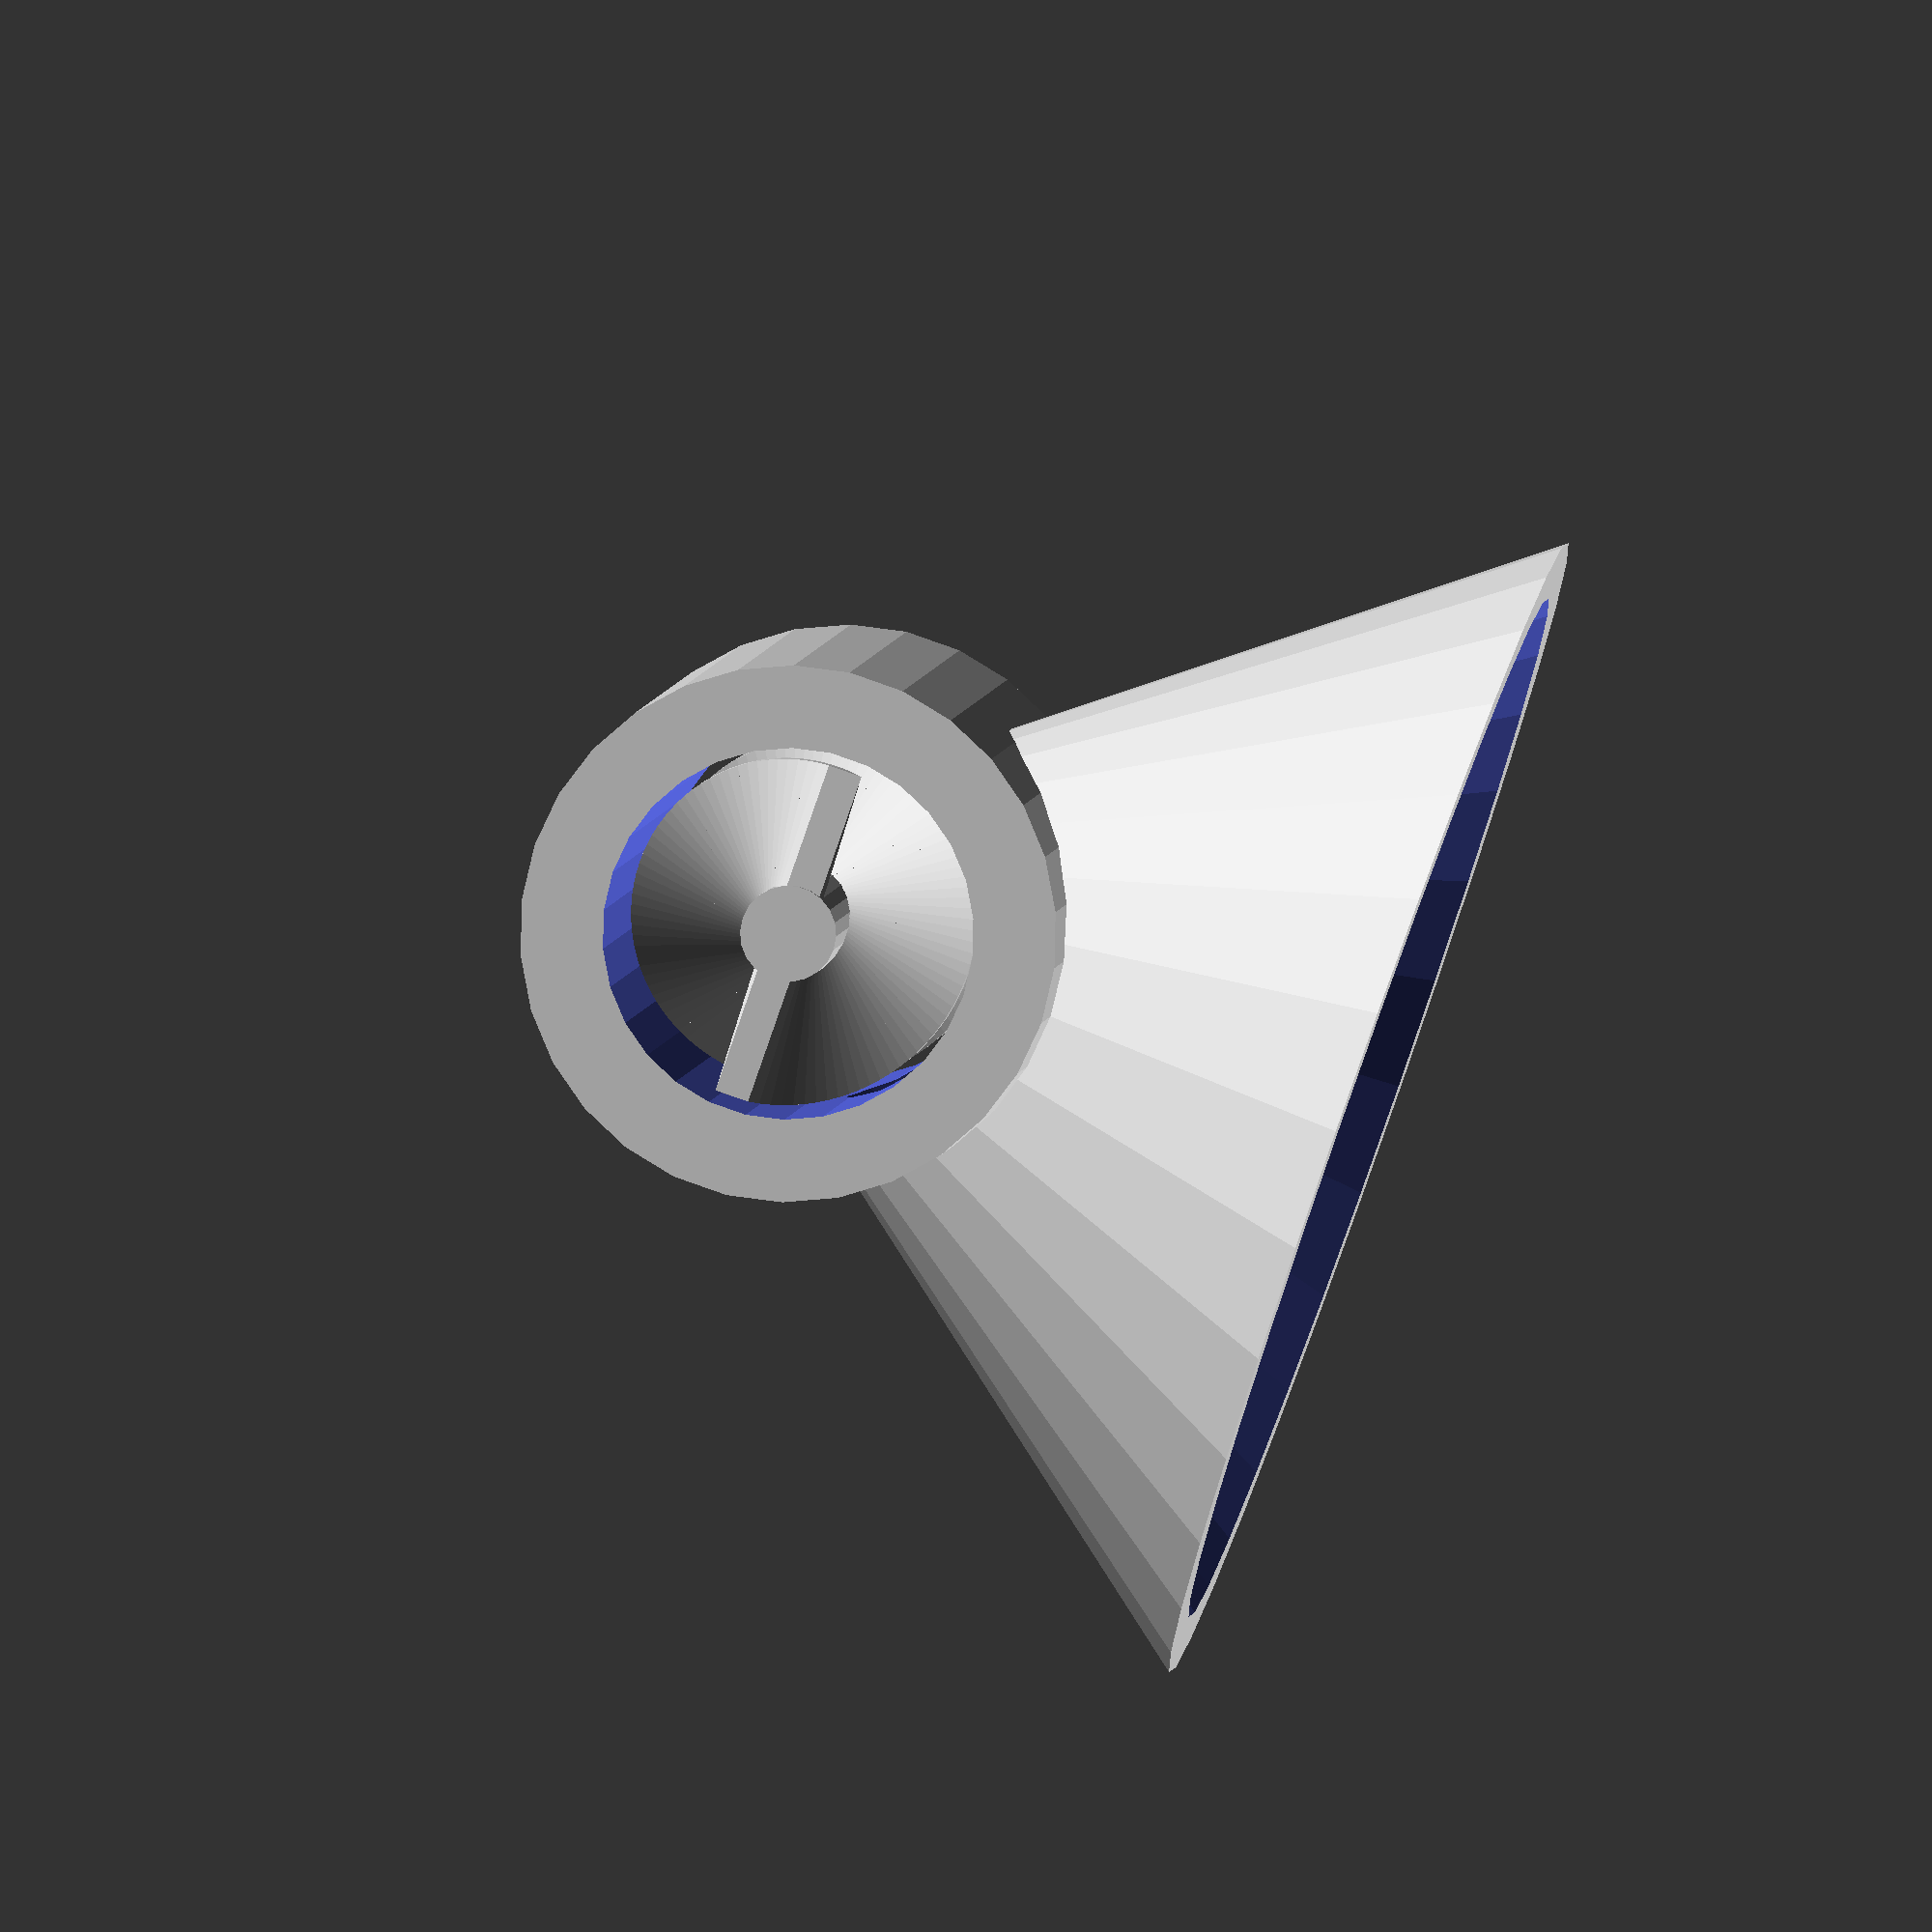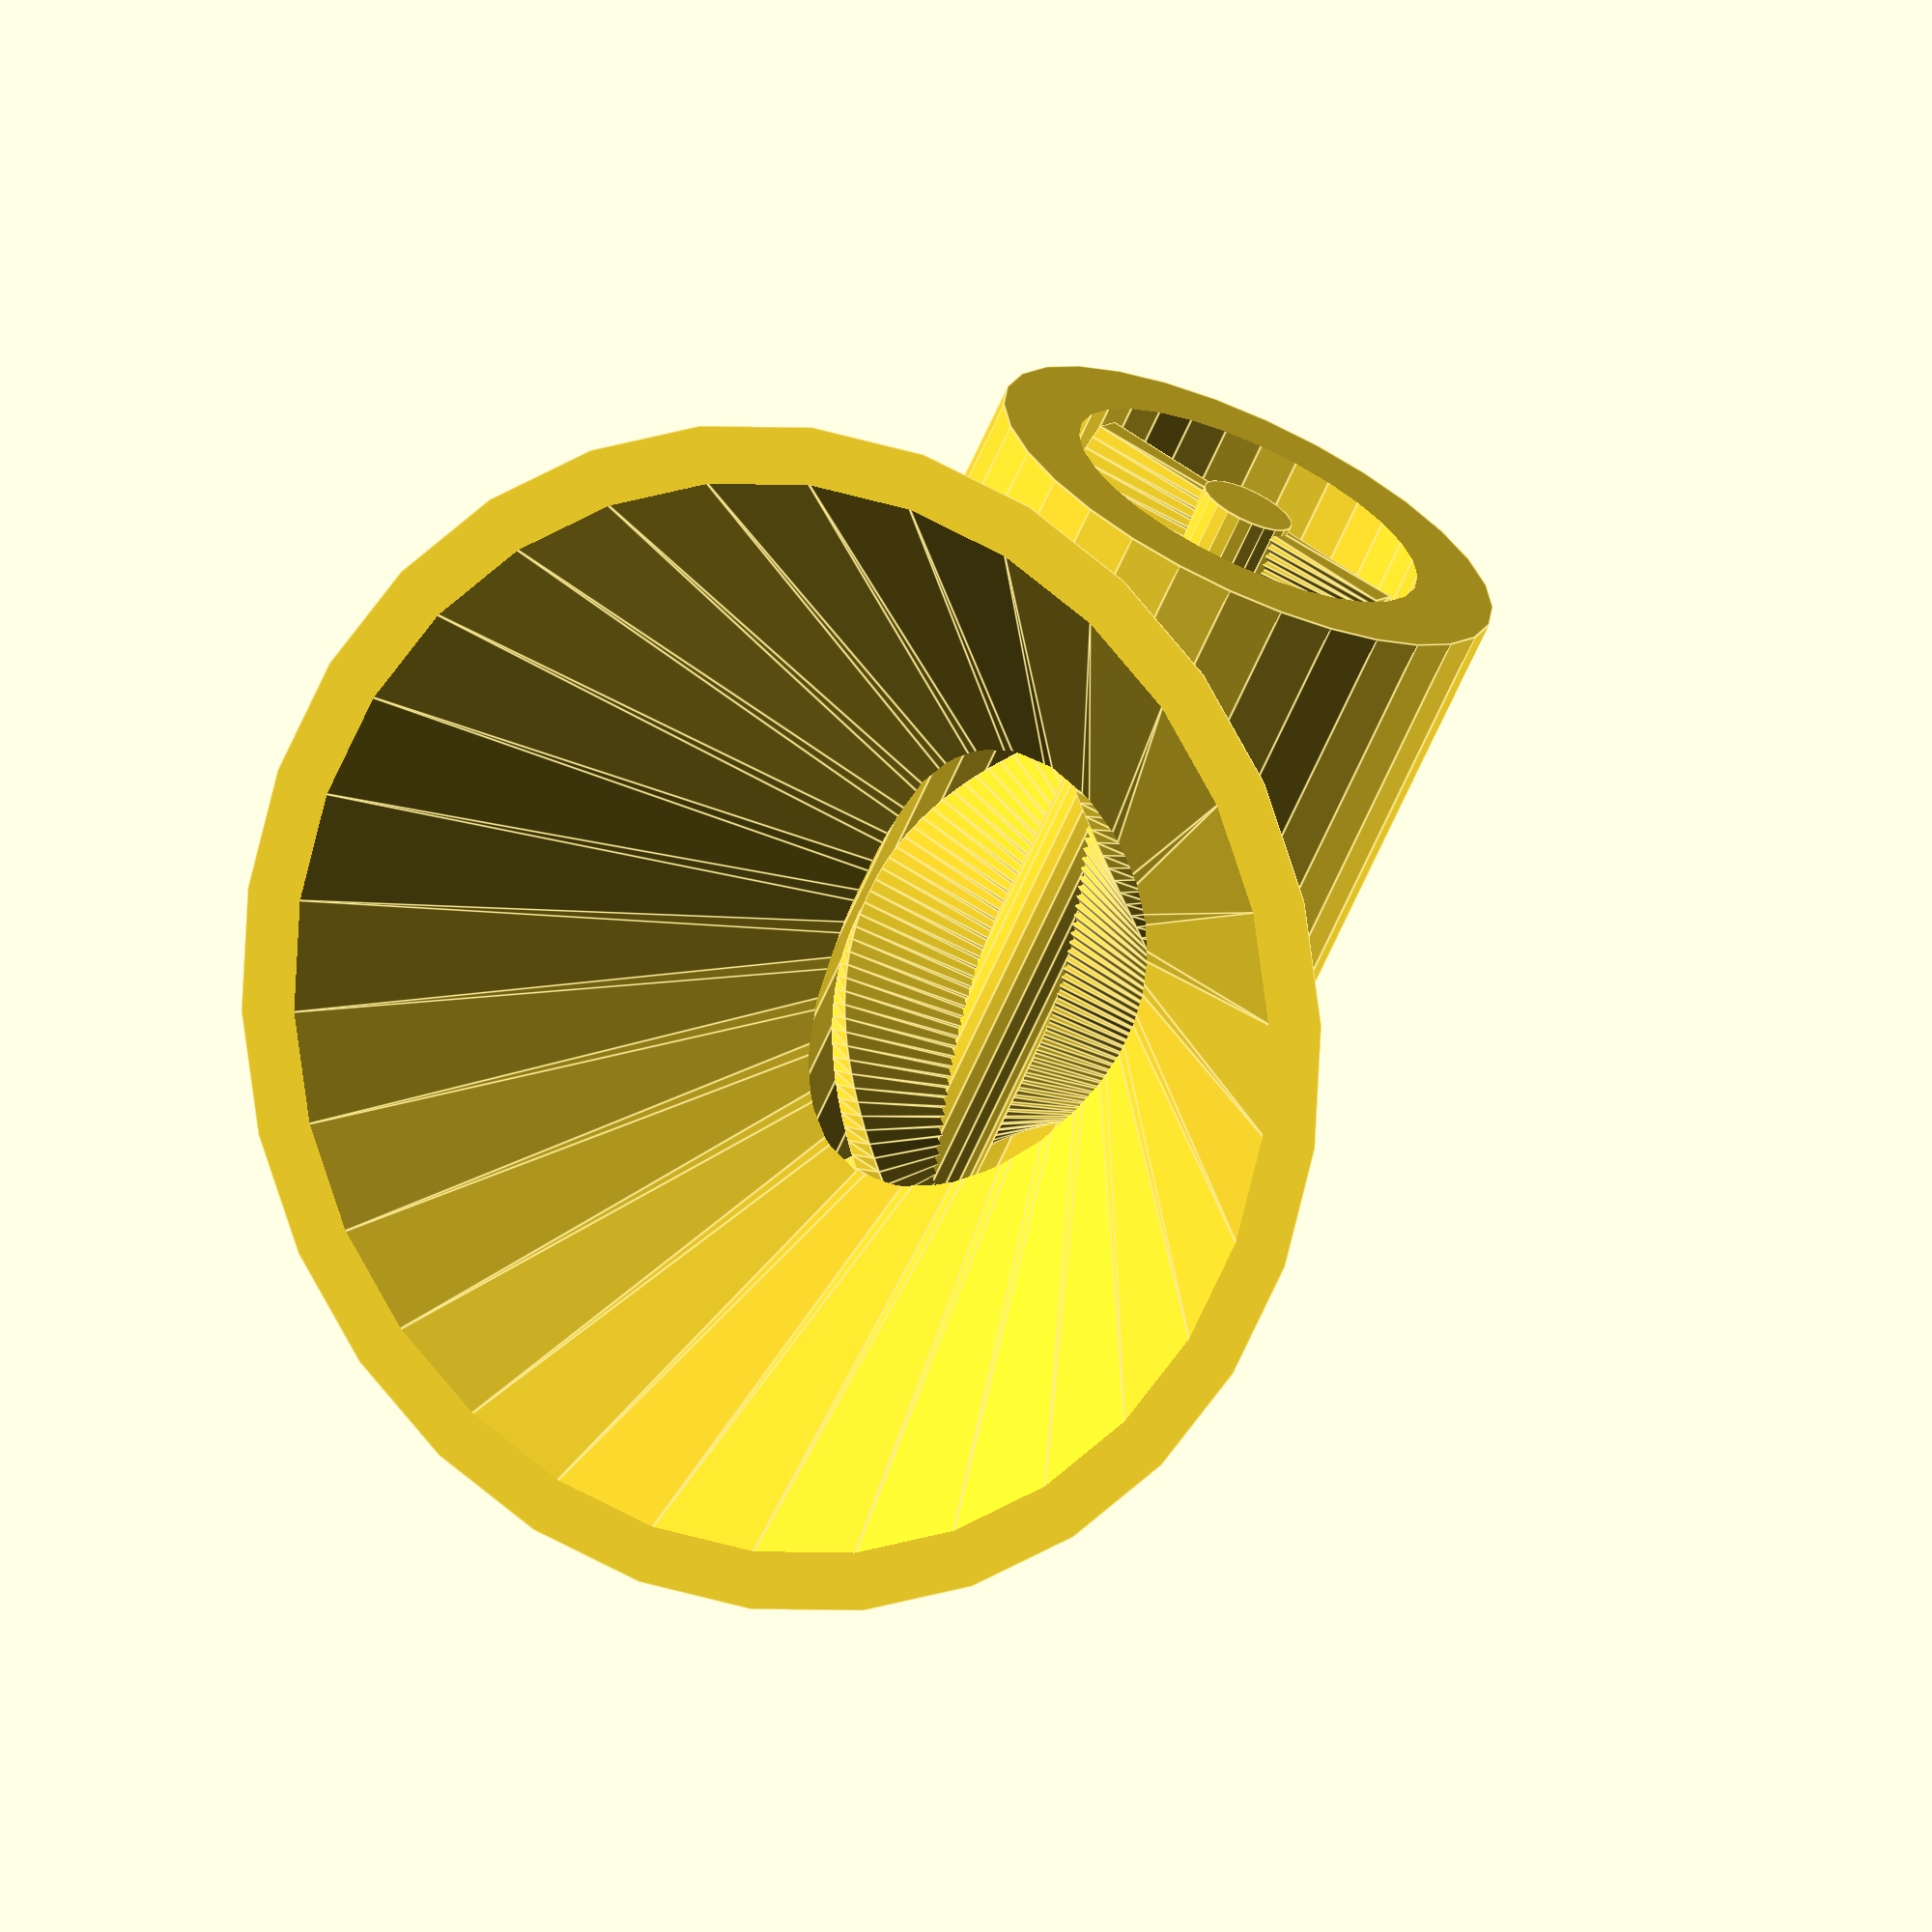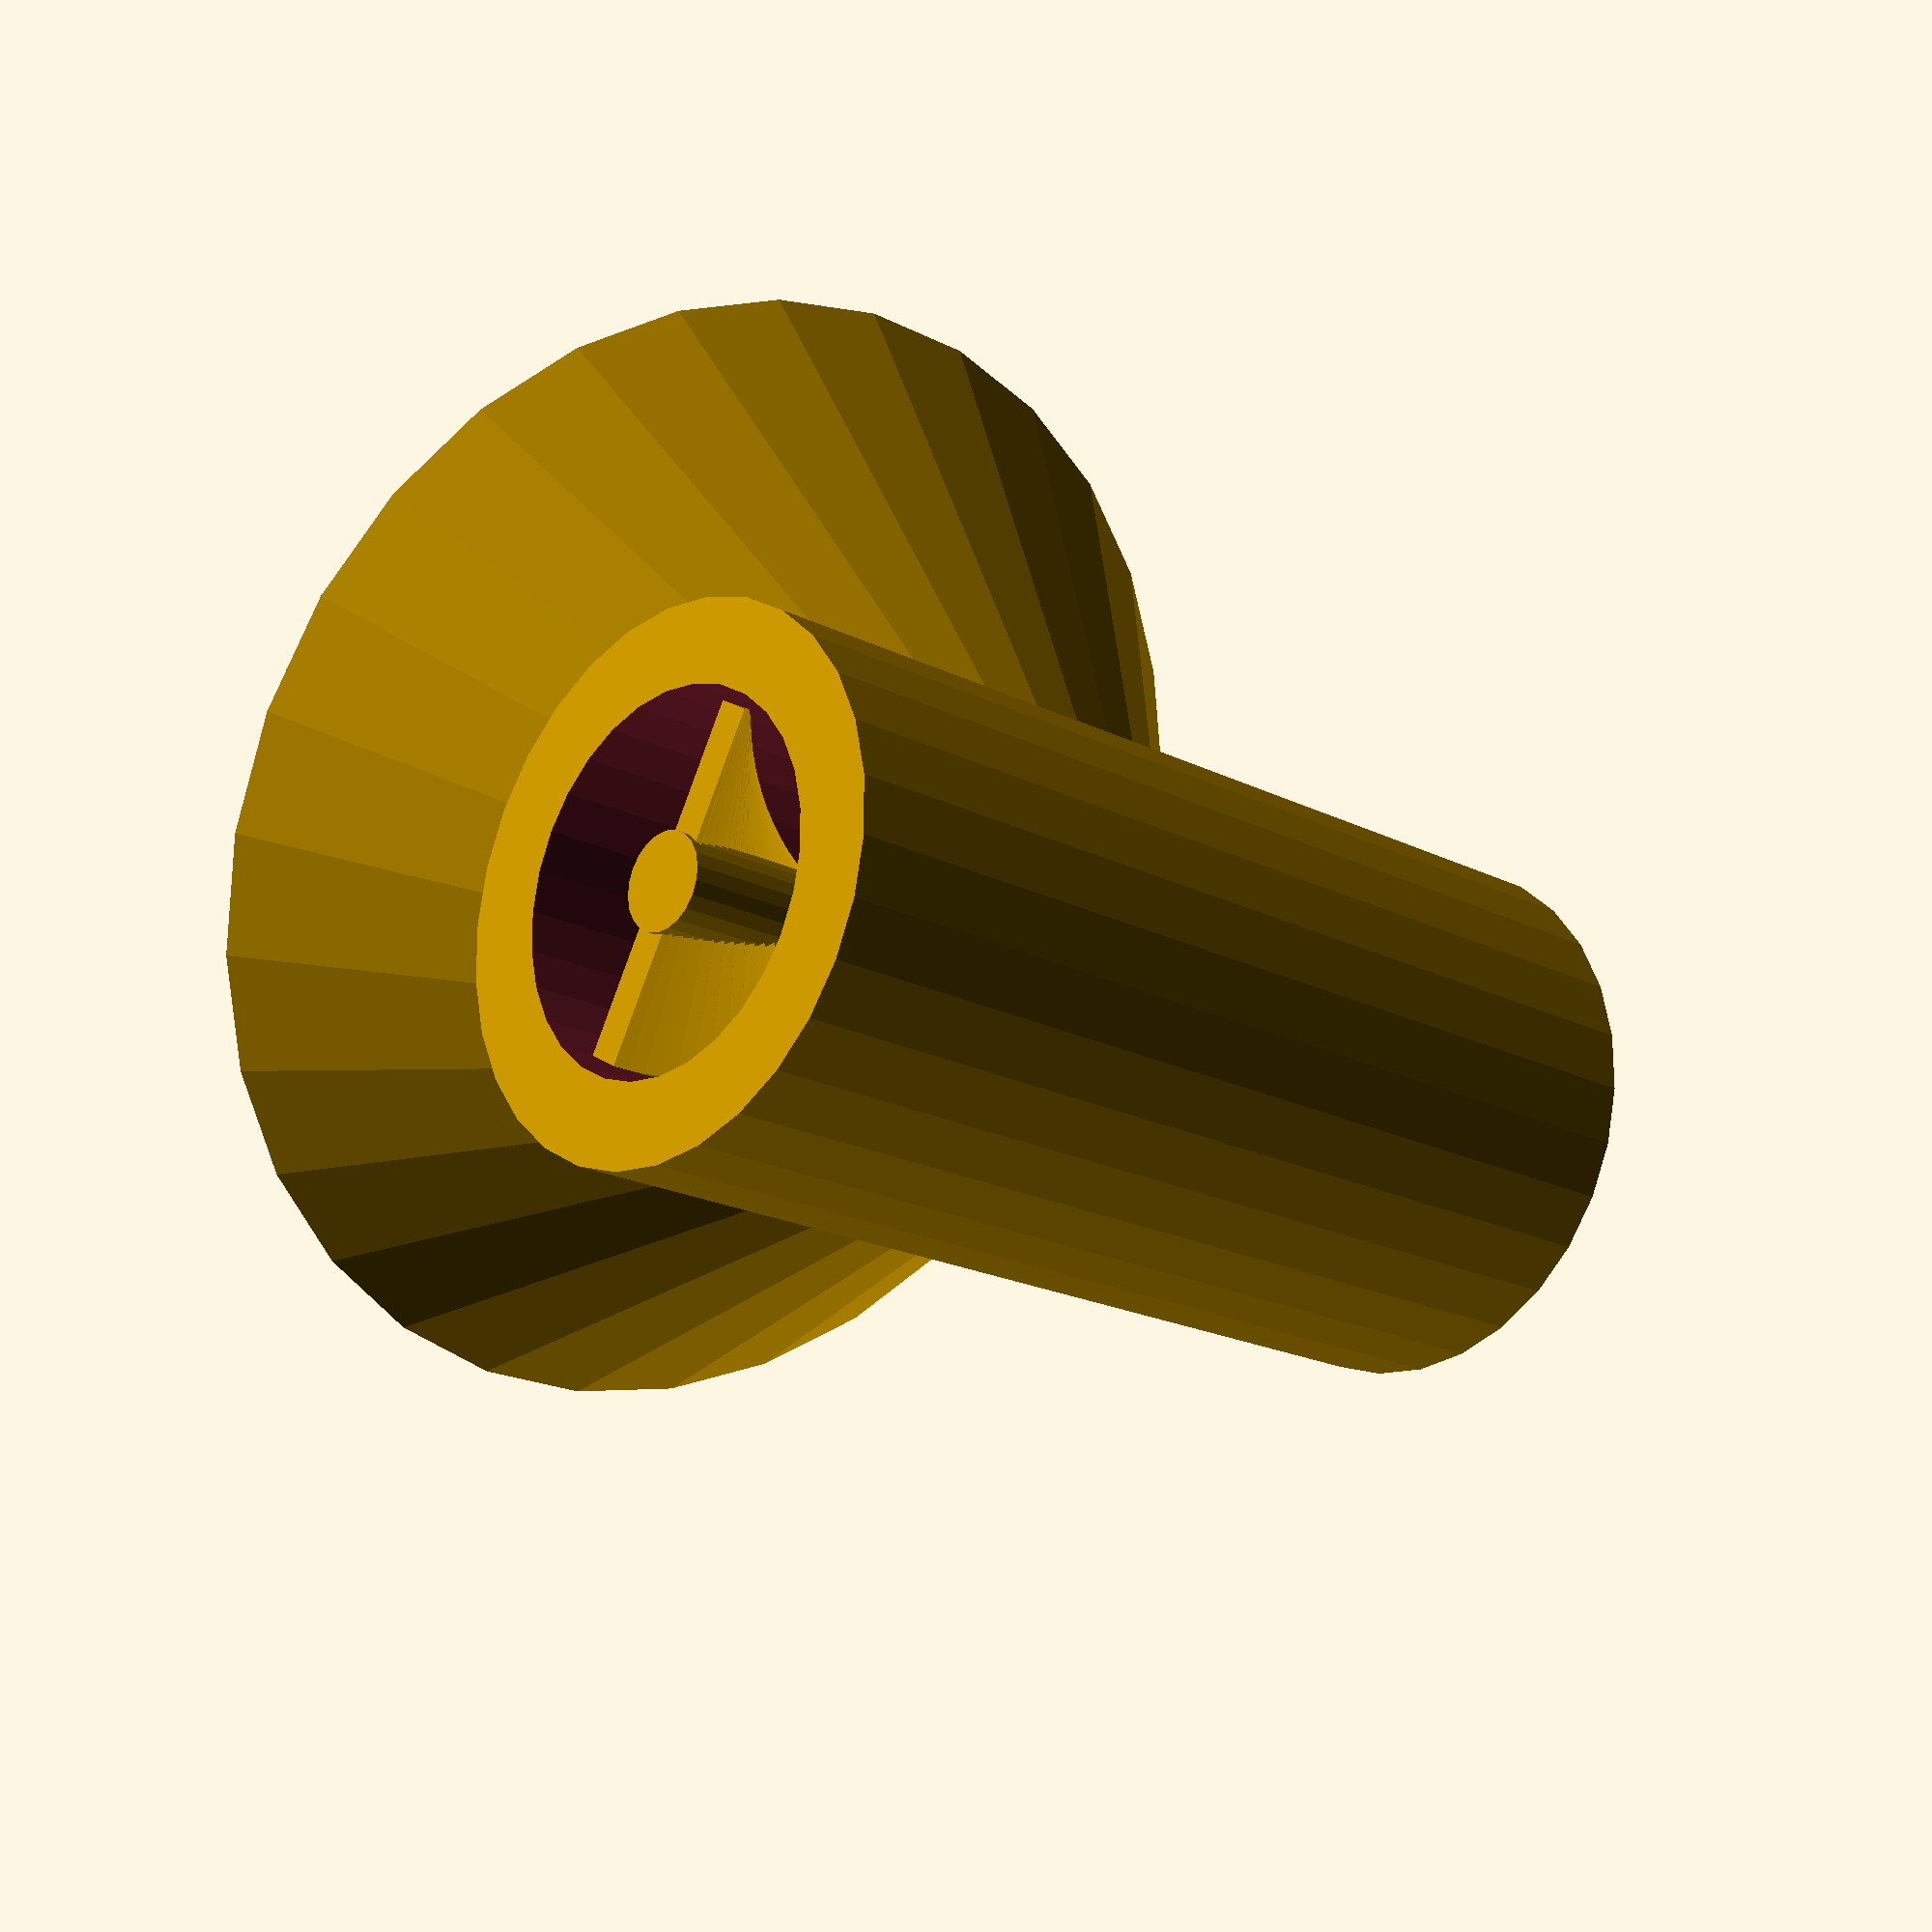
<openscad>
// 1 unit == 1mm

FN=100;

WALL_THICKNESS=7;
SPIRAL_THICKNESS=5;
SPIRAL_R=25;
SPIRAL_LENGTH=150;
SPIRAL_MARGIN=2;

CONTAINER_WIDTH=80;
CONE_LOWER_WIDTH=10;
CONE_HEIGHT=150;

SERVO_HEAD_R=10;
SERVO_HEAD_THICKNESS=1;


module spiral(z_step, compression, height, width, spiral_thickness, core_thickness) {/*{{{*/
  union() {
    cylinder(r=core_thickness,h=height);
    translate([0,0,core_thickness-1])
    linear_extrude(height=height-core_thickness, convexity=1000, twist=360, $fn=FN)
    square([spiral_thickness, width], true);
  }
}/*}}}*/

module spinny_thing() {/*{{{*/
  difference() {
    union() {
      spiral(1, 1, SPIRAL_LENGTH, SPIRAL_R*2, SPIRAL_THICKNESS, WALL_THICKNESS);
      cylinder(r=SPIRAL_R,h=WALL_THICKNESS);
    }
    translate([0,0,0])
      cylinder(r=SERVO_HEAD_R,h=SERVO_HEAD_THICKNESS);
    translate([0,0,0])
      cylinder(r=3,h=2);
  }
}/*}}}*/

module funnel(upper_width, walls) {
  inner_r_l = CONE_LOWER_WIDTH;
  inner_r_u = upper_width;

  outer_r_l = CONE_LOWER_WIDTH + walls;
  outer_r_u = upper_width + walls;

  cone_height = CONE_HEIGHT*0.6;
  cone_offset = CONE_HEIGHT*0.2;
  difference() {
    union() {
      // spiral housing
      translate([0,0,-cone_offset])
        cylinder(r1=outer_r_l,r2=outer_r_u,h=cone_height);
      // cone outer shell
      translate([0,0, -SPIRAL_R]) rotate([0, 90, 0])
        cylinder(r=SPIRAL_R+walls*2, h=SPIRAL_LENGTH, center=true);
    }
    // cone cut off
    translate([0, 0, -cone_offset])
      cylinder(r1=inner_r_l,r2=inner_r_u,h=cone_height+2);
    // spiral housing cut off
    translate([0,0, -SPIRAL_R]) rotate([0, 90, 0])
      cylinder(r=SPIRAL_R+SPIRAL_MARGIN, h=SPIRAL_LENGTH+20, center=true);
  }
}

translate([0, 0, SPIRAL_R])
  funnel(CONTAINER_WIDTH, WALL_THICKNESS);
translate([-SPIRAL_LENGTH/2, 0, 0])
  rotate([0, 90, 0]) spinny_thing();

</openscad>
<views>
elev=276.7 azim=260.5 roll=289.5 proj=o view=solid
elev=352.2 azim=297.3 roll=25.6 proj=o view=edges
elev=160.6 azim=154.2 roll=37.2 proj=p view=wireframe
</views>
